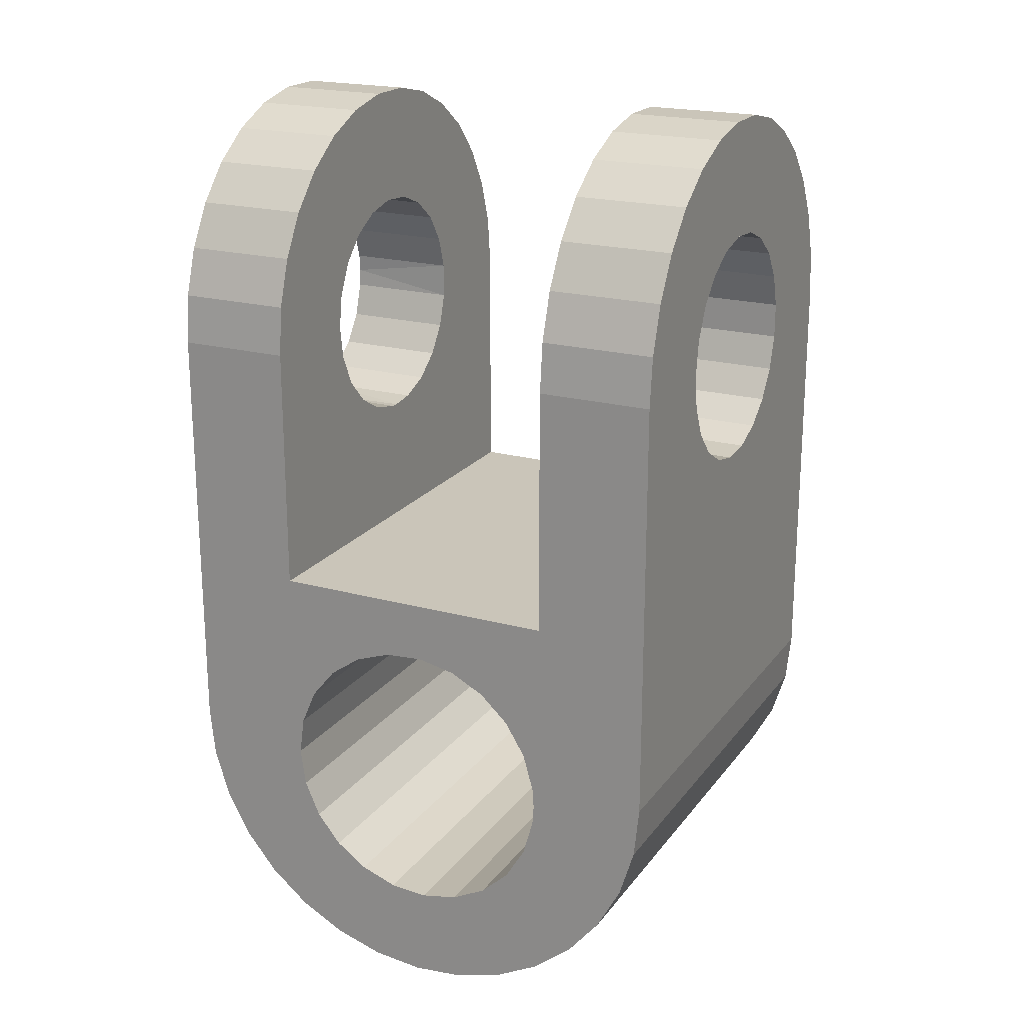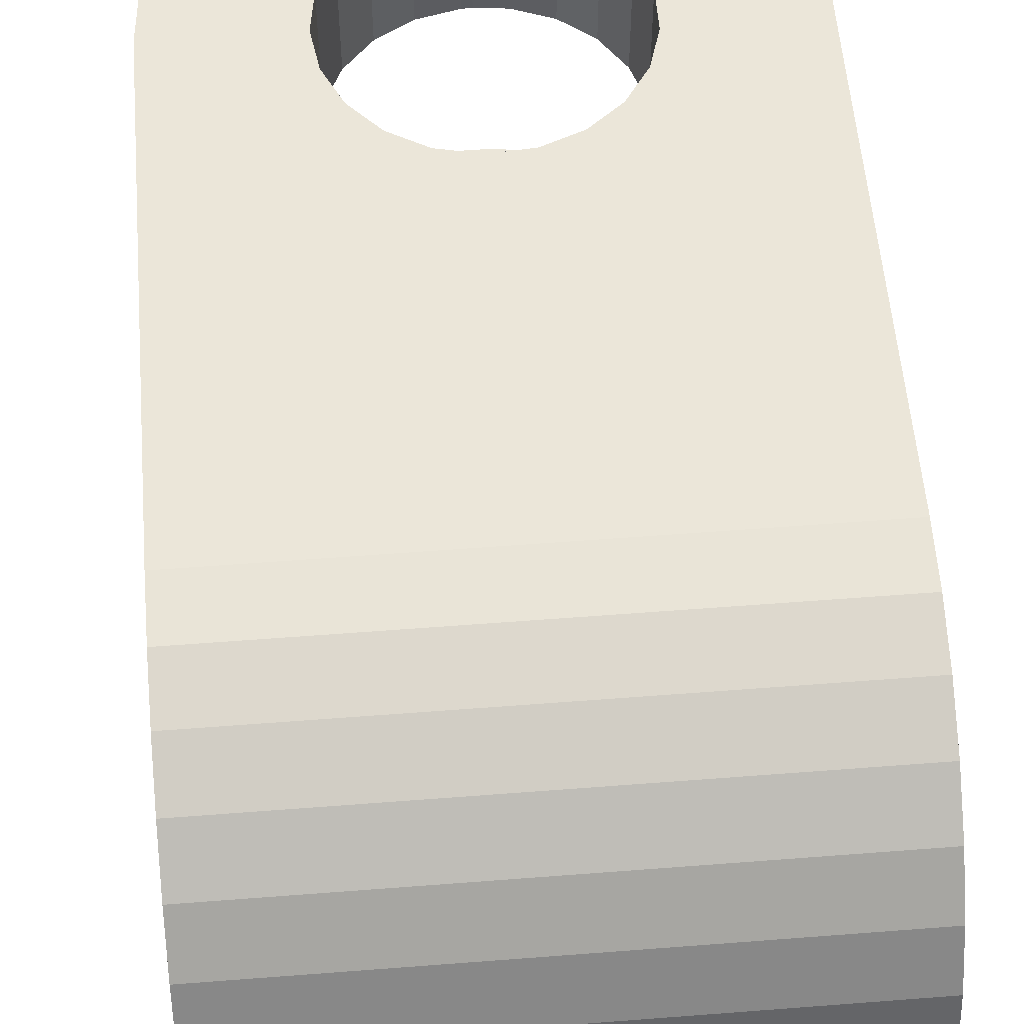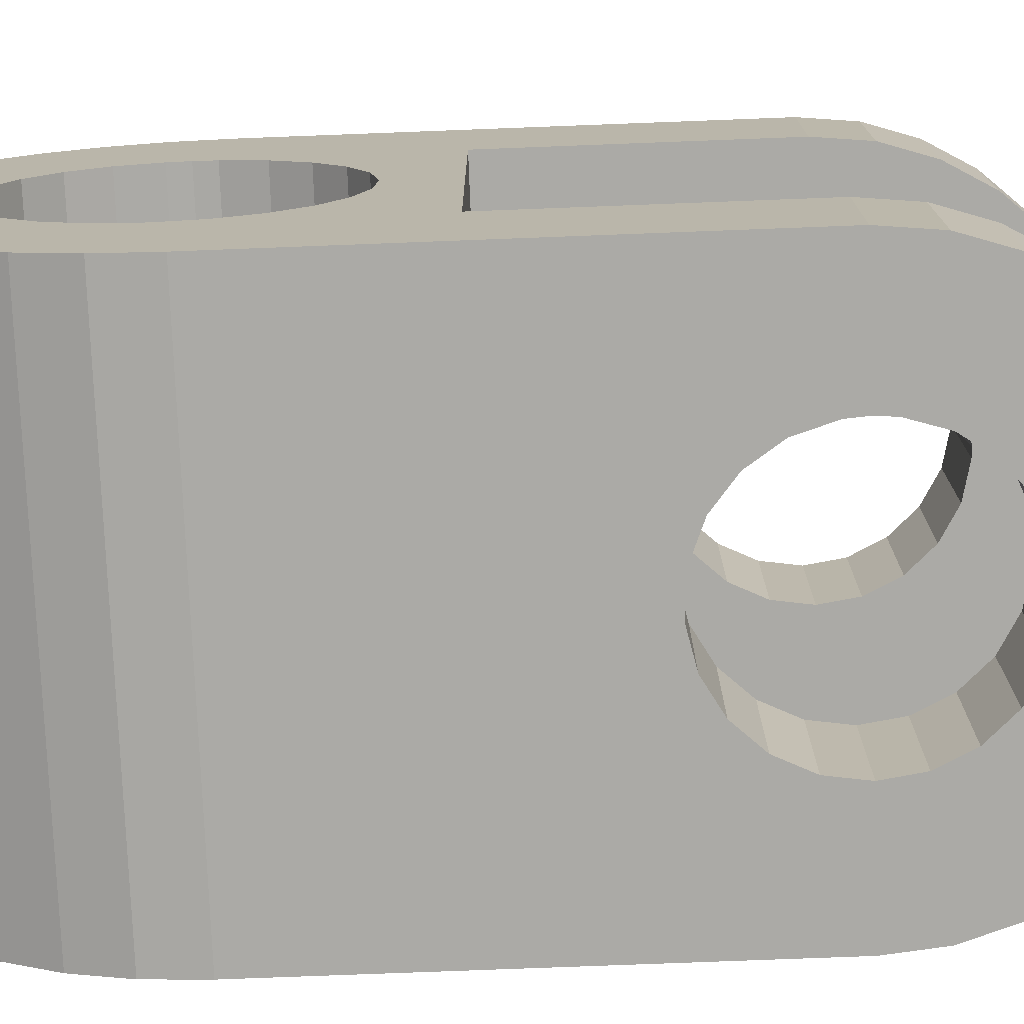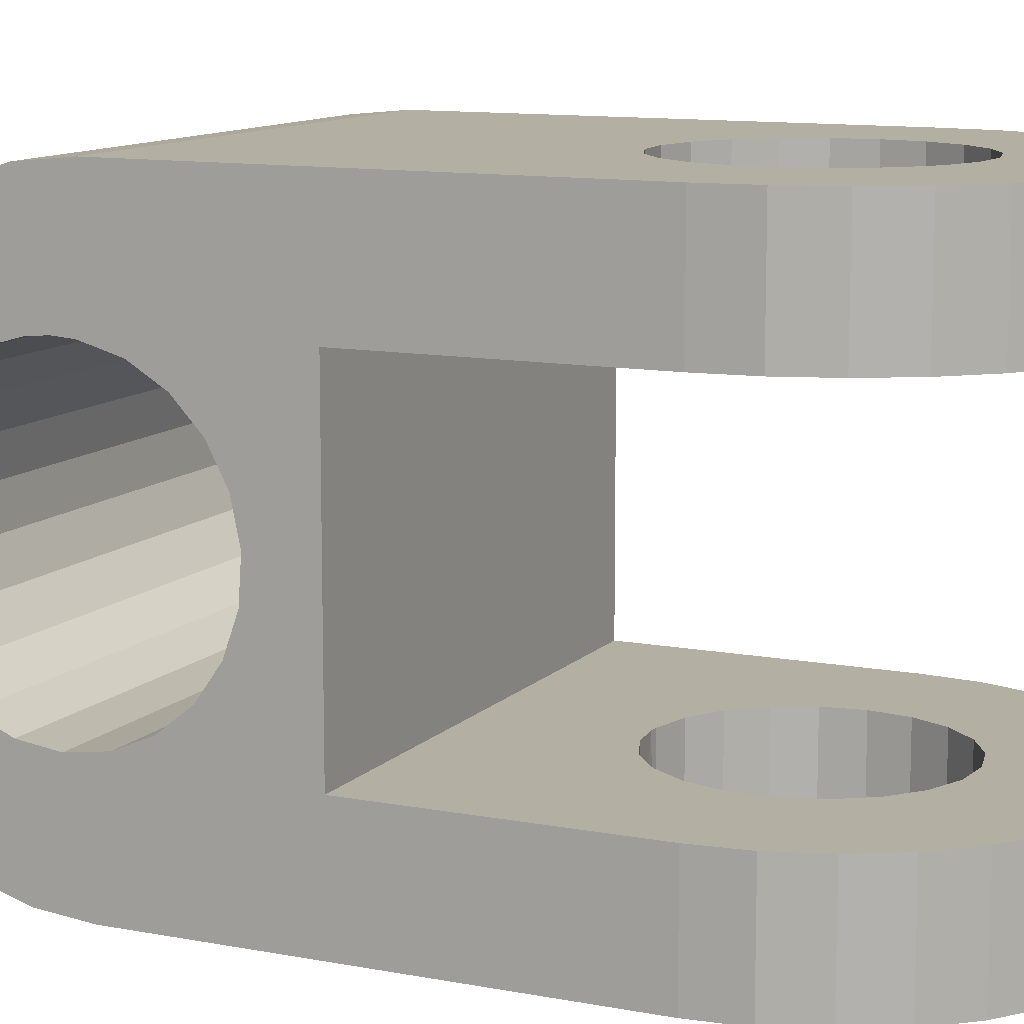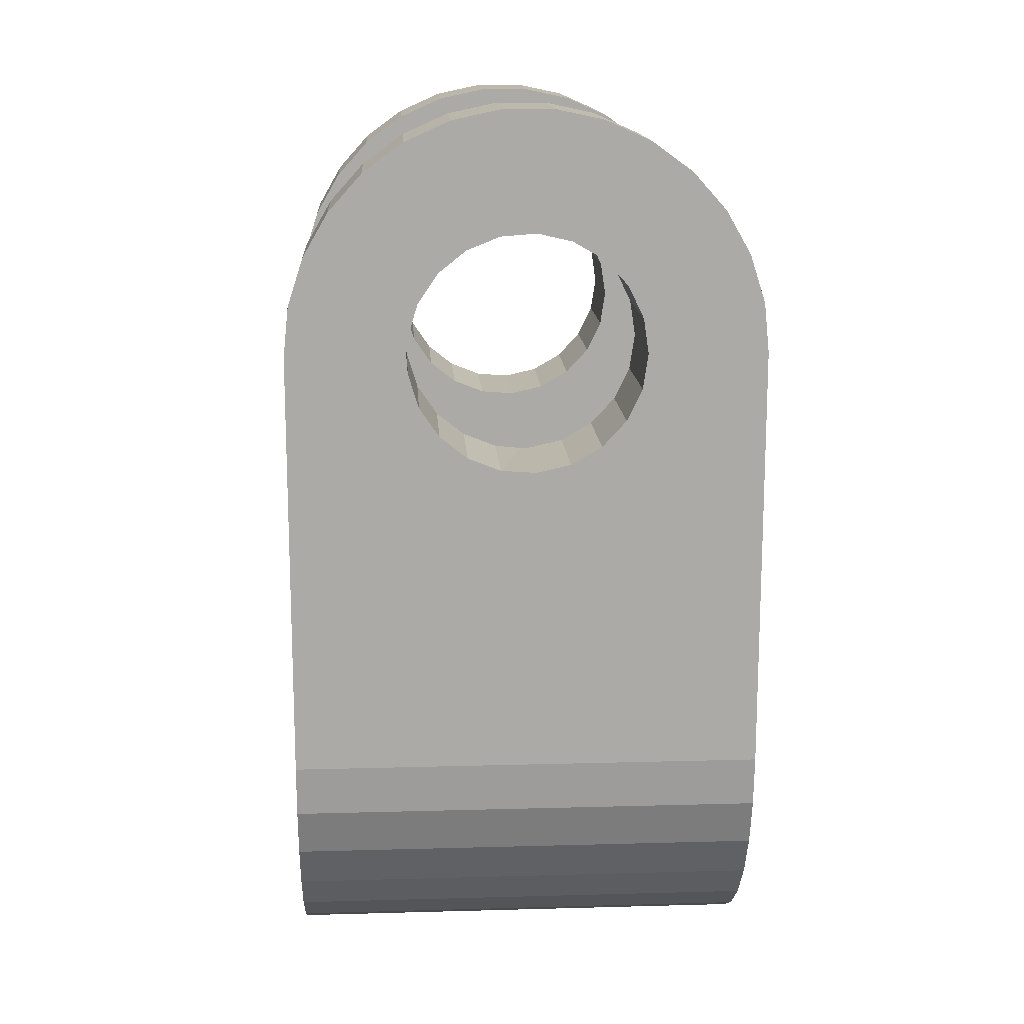
<metadata>
{"format":"obj","ext":"obj","renderer":"f3d","projection":"perspective","resolution":1024,"background":"white","views":[{"elev":20.6,"azim":116.3,"up":"+Z"},{"elev":55.8,"azim":175.3,"up":"+Y"},{"elev":-75.8,"azim":-87.8,"up":"+Y"},{"elev":11.2,"azim":-64.8,"up":"+Y"},{"elev":14.6,"azim":-3.4,"up":"+Z"}]}
</metadata>
<code>
o obj1
v -0.004943 -0.006201 0.01975
v -0.004998 -0.011 0.019
v -0.004943 -0.006201 0.01825
v -0.004942 -0.011 0.01825
v -0.004503 -0.006201 0.01683
v -0.004503 -0.011 0.01683
v -0.003664 -0.006201 0.0156
v -0.003663 -0.011 0.0156
v -0.002499 -0.006201 0.01467
v -0.002498 -0.011 0.01467
v -0.001111 -0.0062 0.01413
v -0.00111 -0.011 0.01413
v 1.38e-06 -0.0062 0.014
v 0.000376 -0.011 0.01401
v 0.000375 -0.0062 0.01401
v 0.001828 -0.0062 0.01435
v 0.001829 -0.011 0.01435
v 0.003119 -0.0062 0.01509
v 0.00312 -0.011 0.01509
v 0.004133 -0.0062 0.01618
v 0.004134 -0.011 0.01618
v 0.004779 -0.006199 0.01753
v 0.00478 -0.011 0.01753
v 0.005001 -0.006199 0.019
v 0.005002 -0.011 0.019
v 0.004779 -0.006199 0.02047
v 0.00478 -0.011 0.02047
v 0.004133 -0.0062 0.02182
v 0.004134 -0.011 0.02182
v 0.003119 -0.0062 0.02291
v 0.00312 -0.011 0.02291
v 0.001828 -0.0062 0.02365
v 0.001829 -0.011 0.02365
v 0.0003752 -0.0062 0.02399
v 0.0003761 -0.011 0.02399
v -0.001111 -0.006201 0.02387
v -0.00111 -0.011 0.02387
v -0.002498 -0.006201 0.02333
v -0.002498 -0.011 0.02333
v -0.003664 -0.006201 0.0224
v -0.003663 -0.011 0.0224
v -0.004503 -0.006201 0.02117
v -0.004502 -0.011 0.02117
v -0.004942 -0.011 0.01975
v 0.009998 0.011 0.019
v 0.009999 0.006202 0.019
v 0.009998 0.011 0.001
v 0.009999 0.006202 0.0085
v 0.01 -0.006198 0.019
v 0.01 -0.011 0.019
v 0.01 -0.006198 0.0085
v 0.01 -0.011 0.0009996
v 0.01 0.002011 0.005653
v 0.009999 0.003462 0.004902
v 0.009999 0.004656 0.003786
v 0.009999 0.005505 0.00239
v 0.009999 0.005946 0.000817
v 0.009999 0.006002 -3e-08
v 0.009998 0.01079 -0.001146
v 0.009999 0.005946 -0.000817
v 0.009998 0.01016 -0.003209
v 0.009999 0.005505 -0.00239
v 0.009998 0.009148 -0.005111
v 0.009998 0.00778 -0.006778
v 0.009999 0.004656 -0.003787
v 0.009999 0.006113 -0.008146
v 0.009999 0.003462 -0.004902
v 0.009999 0.004212 -0.009163
v 0.01 0.002011 -0.005654
v 0.009999 0.002148 -0.009789
v 0.01 0.0004115 -0.005986
v 0.01 2.09e-06 -0.01
v 0.01 -0.002144 -0.009789
v 0.01 -0.001219 -0.005875
v 0.01 -0.004207 -0.009163
v 0.01 -0.002758 -0.005328
v 0.01 -0.006109 -0.008146
v 0.01 -0.004093 -0.004385
v 0.01 -0.007776 -0.006778
v 0.01 -0.004093 0.004385
v 0.01 -0.002759 0.005327
v 0.01 -0.001219 0.005874
v 0.01 0.0004112 0.005986
v 0.01 -0.009144 -0.005112
v 0.01 -0.005125 -0.003118
v 0.01 -0.01016 -0.00321
v 0.01 -0.005776 -0.001619
v 0.01 -0.01079 -0.001146
v 0.01 -0.005998 -2.6e-07
v 0.01 -0.005776 0.001619
v 0.01 -0.005125 0.003117
v -0.009998 -0.011 0.019
v -0.009999 -0.006202 0.019
v -0.009998 -0.011 0.0009999
v -0.009999 -0.006202 0.0085
v -0.01 0.006198 0.019
v -0.01 0.011 0.019
v -0.01 0.006198 0.0085
v -0.01 0.011 0.001
v -0.01 -0.001223 0.005875
v -0.009999 -0.002762 0.005327
v -0.009999 -0.006002 3e-08
v -0.009998 -0.01079 -0.001146
v -0.009999 -0.005779 -0.001619
v -0.009999 -0.004097 0.004385
v -0.009999 -0.005128 0.003118
v -0.009999 -0.005779 0.001619
v -0.01 -0.002762 -0.005327
v -0.009999 -0.004211 -0.009163
v -0.009999 -0.006113 -0.008146
v -0.009999 -0.004097 -0.004385
v -0.009999 -0.00778 -0.006778
v -0.009999 -0.005128 -0.003117
v -0.009998 -0.009148 -0.005111
v -0.009998 -0.01016 -0.00321
v -0.01 0.004652 0.003787
v -0.01 0.003458 0.004902
v -0.01 0.002007 0.005654
v -0.01 0.0004074 0.005986
v -0.01 -0.002148 -0.009789
v -0.01 -0.001223 -0.005874
v -0.01 -1.72e-06 -0.01
v -0.01 0.0004077 -0.005986
v -0.01 0.002144 -0.009788
v -0.01 0.002007 -0.005653
v -0.01 0.004208 -0.009162
v -0.01 0.005501 0.002391
v -0.01 0.005942 0.0008173
v -0.01 0.00611 -0.008146
v -0.01 0.003458 -0.004902
v -0.01 0.007776 -0.006778
v -0.01 0.004652 -0.003786
v -0.01 0.009144 -0.005111
v -0.01 0.005501 -0.00239
v -0.01 0.01016 -0.003209
v -0.01 0.005942 -0.0008167
v -0.01 0.01079 -0.001146
v -0.01 0.005998 2.6e-07
v -0.001043 -0.011 0.02895
v -0.003088 -0.011 0.02851
v -0.004998 -0.011 0.02766
v 0.009784 -0.011 0.02108
v 0.009138 -0.011 0.02307
v 0.008093 -0.011 0.02488
v -0.006689 -0.011 0.02643
v -0.008088 -0.011 0.02488
v -0.009133 -0.011 0.02307
v -0.009779 -0.011 0.02108
v 0.006694 -0.011 0.02643
v 0.005003 -0.011 0.02766
v 0.003093 -0.011 0.02851
v 0.001048 -0.011 0.02894
v -0.004507 0.011 0.02117
v -0.004946 0.011 0.01975
v -0.009783 0.011 0.02108
v -0.004946 0.011 0.01826
v -0.004507 0.011 0.01683
v -0.003667 0.011 0.0156
v -0.002502 0.011 0.01467
v -0.001114 0.011 0.01413
v 0.0003718 0.011 0.01401
v 0.001825 0.011 0.01435
v -0.009137 0.011 0.02307
v -0.008092 0.011 0.02488
v -0.003667 0.011 0.0224
v -0.006693 0.011 0.02643
v -0.002502 0.011 0.02333
v -0.005002 0.011 0.02766
v -0.001114 0.011 0.02387
v 0.003116 0.011 0.01509
v 0.004129 0.011 0.01618
v -0.003092 0.011 0.02851
v -0.001047 0.011 0.02895
v 0.0003719 0.011 0.02399
v 0.001044 0.011 0.02895
v 0.001825 0.011 0.02365
v 0.004129 0.011 0.02182
v 0.009134 0.011 0.02307
v 0.004776 0.011 0.02047
v 0.00978 0.011 0.02108
v 0.004998 0.011 0.019
v 0.004776 0.011 0.01753
v 0.003088 0.011 0.02851
v 0.004998 0.011 0.02766
v 0.003116 0.011 0.02291
v 0.00669 0.011 0.02643
v 0.008088 0.011 0.02488
v 0.001826 0.0062 0.02365
v 0.0003728 0.0062 0.02399
v -8.3e-07 0.0062 0.024
v -0.001113 0.006199 0.02387
v -0.002501 0.006199 0.02333
v -0.003666 0.006199 0.0224
v -0.004506 0.006199 0.02117
v -0.004945 0.006199 0.01975
v -0.004945 0.006199 0.01825
v -0.004506 0.006199 0.01683
v -0.003666 0.006199 0.0156
v -0.002501 0.006199 0.01467
v -0.001114 0.0062 0.01413
v 0.0003727 0.0062 0.01401
v 0.001826 0.0062 0.01435
v 0.003116 0.0062 0.01509
v 0.00413 0.0062 0.01618
v 0.004777 0.006201 0.01753
v 0.004999 0.006201 0.019
v 0.004777 0.006201 0.02047
v 0.00413 0.0062 0.02182
v 0.003117 0.0062 0.02291
v -0.001044 -0.006201 0.02895
v 0.001047 -0.0062 0.02895
v -0.00978 -0.006202 0.02108
v -0.009134 -0.006202 0.02307
v -0.008089 -0.006202 0.02488
v -0.00669 -0.006202 0.02643
v -0.004998 -0.006201 0.02766
v -0.003089 -0.006201 0.02851
v 0.009137 -0.006199 0.02307
v 0.009783 -0.006199 0.02108
v 0.003092 -0.0062 0.02851
v 0.005002 -0.0062 0.02766
v 0.006693 -0.006199 0.02643
v 0.008092 -0.006199 0.02488
v 0.009781 0.006201 0.02108
v 0.009135 0.006201 0.02307
v 0.008089 0.006201 0.02488
v -0.009782 0.006198 0.02108
v -0.009136 0.006198 0.02307
v -0.008091 0.006198 0.02488
v 0.006691 0.006201 0.02643
v 0.004999 0.0062 0.02766
v 0.003089 0.0062 0.02851
v 0.001045 0.0062 0.02895
v -0.001046 0.006199 0.02895
v -0.003091 0.006199 0.02851
v -0.005001 0.006199 0.02766
v -0.006692 0.006198 0.02643
f 1 2 3
f 3 2 4
f 3 4 5
f 5 4 6
f 5 6 7
f 7 6 8
f 7 8 9
f 9 8 10
f 9 10 11
f 11 10 12
f 11 12 13
f 13 12 14
f 13 14 15
f 15 14 16
f 16 14 17
f 16 17 18
f 18 17 19
f 18 19 20
f 20 19 21
f 20 21 22
f 22 21 23
f 22 23 24
f 24 23 25
f 24 25 26
f 26 25 27
f 26 27 28
f 28 27 29
f 28 29 30
f 30 29 31
f 30 31 32
f 32 31 33
f 32 33 34
f 34 33 35
f 34 35 36
f 36 35 37
f 36 37 38
f 38 37 39
f 38 39 40
f 40 39 41
f 40 41 42
f 42 41 43
f 42 43 1
f 1 43 44
f 1 44 2
f 45 46 47
f 47 46 48
f 49 50 51
f 51 50 52
f 53 54 48
f 48 54 55
f 48 55 47
f 47 55 56
f 56 57 47
f 47 57 58
f 47 58 59
f 59 58 60
f 59 60 61
f 61 60 62
f 61 62 63
f 63 62 64
f 64 62 65
f 64 65 66
f 66 65 67
f 66 67 68
f 68 67 69
f 68 69 70
f 70 69 71
f 70 71 72
f 72 71 73
f 73 71 74
f 73 74 75
f 75 74 76
f 75 76 77
f 77 76 78
f 77 78 79
f 80 81 51
f 51 81 82
f 51 82 48
f 48 82 83
f 48 83 53
f 79 78 84
f 84 78 85
f 84 85 86
f 86 85 87
f 86 87 88
f 88 87 89
f 88 89 52
f 52 89 90
f 52 90 51
f 51 90 91
f 51 91 80
f 92 93 94
f 94 93 95
f 96 97 98
f 98 97 99
f 100 101 95
f 94 102 103
f 103 102 104
f 101 105 95
f 95 105 106
f 95 106 94
f 94 106 107
f 94 107 102
f 108 109 110
f 108 110 111
f 111 110 112
f 111 112 113
f 113 112 114
f 113 114 104
f 104 114 115
f 104 115 103
f 116 117 98
f 98 117 118
f 98 118 95
f 95 118 119
f 95 119 100
f 109 108 120
f 120 108 121
f 120 121 122
f 122 121 123
f 122 123 124
f 124 123 125
f 124 125 126
f 116 98 127
f 127 98 99
f 127 99 128
f 126 125 129
f 129 125 130
f 129 130 131
f 131 130 132
f 131 132 133
f 133 132 134
f 133 134 135
f 135 134 136
f 135 136 137
f 137 136 99
f 99 136 138
f 99 138 128
f 27 25 50
f 50 25 23
f 50 23 52
f 52 23 21
f 52 21 19
f 35 139 37
f 37 139 140
f 37 140 39
f 39 140 141
f 39 141 41
f 19 17 52
f 52 17 14
f 52 14 94
f 94 14 12
f 94 12 10
f 10 8 94
f 94 8 6
f 94 6 92
f 50 142 27
f 27 142 143
f 27 143 29
f 29 143 144
f 29 144 31
f 141 145 41
f 41 145 146
f 41 146 43
f 43 146 147
f 43 147 44
f 44 147 148
f 44 148 2
f 2 148 92
f 2 92 4
f 4 92 6
f 144 149 31
f 31 149 150
f 31 150 33
f 33 150 151
f 33 151 35
f 35 151 152
f 35 152 139
f 153 154 155
f 155 154 97
f 97 154 156
f 97 156 99
f 99 156 157
f 99 157 158
f 158 159 99
f 99 159 160
f 99 160 47
f 47 160 161
f 47 161 162
f 155 163 153
f 153 163 164
f 153 164 165
f 165 164 166
f 165 166 167
f 167 166 168
f 167 168 169
f 162 170 47
f 47 170 171
f 47 171 45
f 168 172 169
f 169 172 173
f 169 173 174
f 174 173 175
f 174 175 176
f 177 178 179
f 179 178 180
f 179 180 181
f 181 180 45
f 181 45 182
f 182 45 171
f 175 183 176
f 176 183 184
f 176 184 185
f 185 184 186
f 185 186 177
f 177 186 187
f 177 187 178
f 89 102 90
f 90 102 107
f 90 107 91
f 91 107 106
f 91 106 80
f 80 106 105
f 80 105 81
f 81 105 101
f 81 101 82
f 82 101 100
f 82 100 83
f 83 100 119
f 83 119 53
f 53 119 118
f 53 118 54
f 54 118 117
f 54 117 55
f 55 117 116
f 55 116 56
f 56 116 127
f 56 127 57
f 57 127 128
f 57 128 58
f 58 128 138
f 58 138 60
f 60 138 136
f 60 136 62
f 62 136 134
f 62 134 65
f 65 134 132
f 65 132 67
f 67 132 130
f 67 130 69
f 69 130 125
f 69 125 71
f 71 125 123
f 71 123 74
f 74 123 121
f 74 121 76
f 76 121 108
f 76 108 78
f 78 108 111
f 78 111 85
f 85 111 113
f 85 113 87
f 87 113 104
f 87 104 89
f 89 104 102
f 188 189 174
f 174 189 190
f 174 190 169
f 169 190 191
f 169 191 167
f 167 191 192
f 167 192 165
f 165 192 193
f 165 193 153
f 153 193 194
f 153 194 154
f 154 194 195
f 154 195 156
f 156 195 196
f 156 196 157
f 157 196 197
f 157 197 158
f 158 197 198
f 158 198 159
f 159 198 199
f 159 199 160
f 160 199 200
f 160 200 161
f 161 200 201
f 161 201 162
f 162 201 202
f 162 202 170
f 170 202 203
f 170 203 171
f 171 203 204
f 171 204 182
f 182 204 205
f 182 205 181
f 181 205 206
f 181 206 179
f 179 206 207
f 179 207 177
f 177 207 208
f 177 208 185
f 185 208 209
f 185 209 176
f 176 209 188
f 176 188 174
f 7 9 95
f 36 210 34
f 34 210 211
f 34 211 32
f 42 1 212
f 212 1 93
f 93 1 3
f 93 3 95
f 95 3 5
f 95 5 7
f 9 11 95
f 95 11 13
f 95 13 51
f 51 13 15
f 51 15 16
f 16 18 51
f 51 18 20
f 51 20 49
f 212 213 42
f 42 213 214
f 42 214 40
f 40 214 215
f 40 215 38
f 38 215 216
f 38 216 36
f 36 216 217
f 36 217 210
f 28 218 26
f 26 218 219
f 26 219 24
f 24 219 49
f 24 49 22
f 22 49 20
f 211 220 32
f 32 220 221
f 32 221 30
f 30 221 222
f 30 222 28
f 28 222 223
f 28 223 218
f 203 202 48
f 48 202 201
f 48 201 98
f 98 201 200
f 98 200 199
f 46 224 207
f 207 224 225
f 207 225 208
f 208 225 226
f 208 226 209
f 207 206 46
f 46 206 205
f 46 205 48
f 48 205 204
f 48 204 203
f 199 198 98
f 98 198 197
f 98 197 96
f 96 197 196
f 96 196 227
f 227 196 195
f 227 195 228
f 228 195 194
f 228 194 229
f 229 194 193
f 226 230 209
f 209 230 231
f 209 231 188
f 188 231 232
f 188 232 189
f 189 232 233
f 189 233 190
f 190 233 234
f 190 234 191
f 191 234 235
f 191 235 192
f 192 235 236
f 192 236 193
f 193 236 237
f 193 237 229
f 98 95 48
f 48 95 51
f 72 122 124
f 72 124 70
f 70 124 126
f 70 126 68
f 68 126 129
f 68 129 66
f 66 129 131
f 66 131 64
f 64 131 133
f 64 133 63
f 63 133 135
f 63 135 61
f 61 135 137
f 61 137 59
f 59 137 99
f 59 99 47
f 52 94 103
f 52 103 88
f 88 103 115
f 88 115 86
f 86 115 114
f 86 114 84
f 84 114 112
f 84 112 79
f 79 112 110
f 79 110 77
f 77 110 109
f 77 109 75
f 75 109 120
f 75 120 73
f 73 120 122
f 73 122 72
f 93 92 148
f 93 148 212
f 212 148 147
f 212 147 213
f 213 147 146
f 213 146 214
f 214 146 145
f 214 145 215
f 215 145 141
f 215 141 216
f 216 141 140
f 216 140 217
f 217 140 139
f 217 139 210
f 210 139 152
f 210 152 211
f 211 152 151
f 211 151 220
f 220 151 150
f 220 150 221
f 221 150 149
f 221 149 222
f 222 149 144
f 222 144 223
f 223 144 143
f 223 143 218
f 218 143 142
f 218 142 219
f 219 142 50
f 219 50 49
f 97 96 227
f 97 227 155
f 155 227 228
f 155 228 163
f 163 228 229
f 163 229 164
f 164 229 237
f 164 237 166
f 166 237 236
f 166 236 168
f 168 236 235
f 168 235 172
f 172 235 234
f 172 234 173
f 173 234 233
f 173 233 175
f 175 233 232
f 175 232 183
f 183 232 231
f 183 231 184
f 184 231 230
f 184 230 186
f 186 230 226
f 186 226 187
f 187 226 225
f 187 225 178
f 178 225 224
f 178 224 180
f 180 224 46
f 180 46 45

</code>
